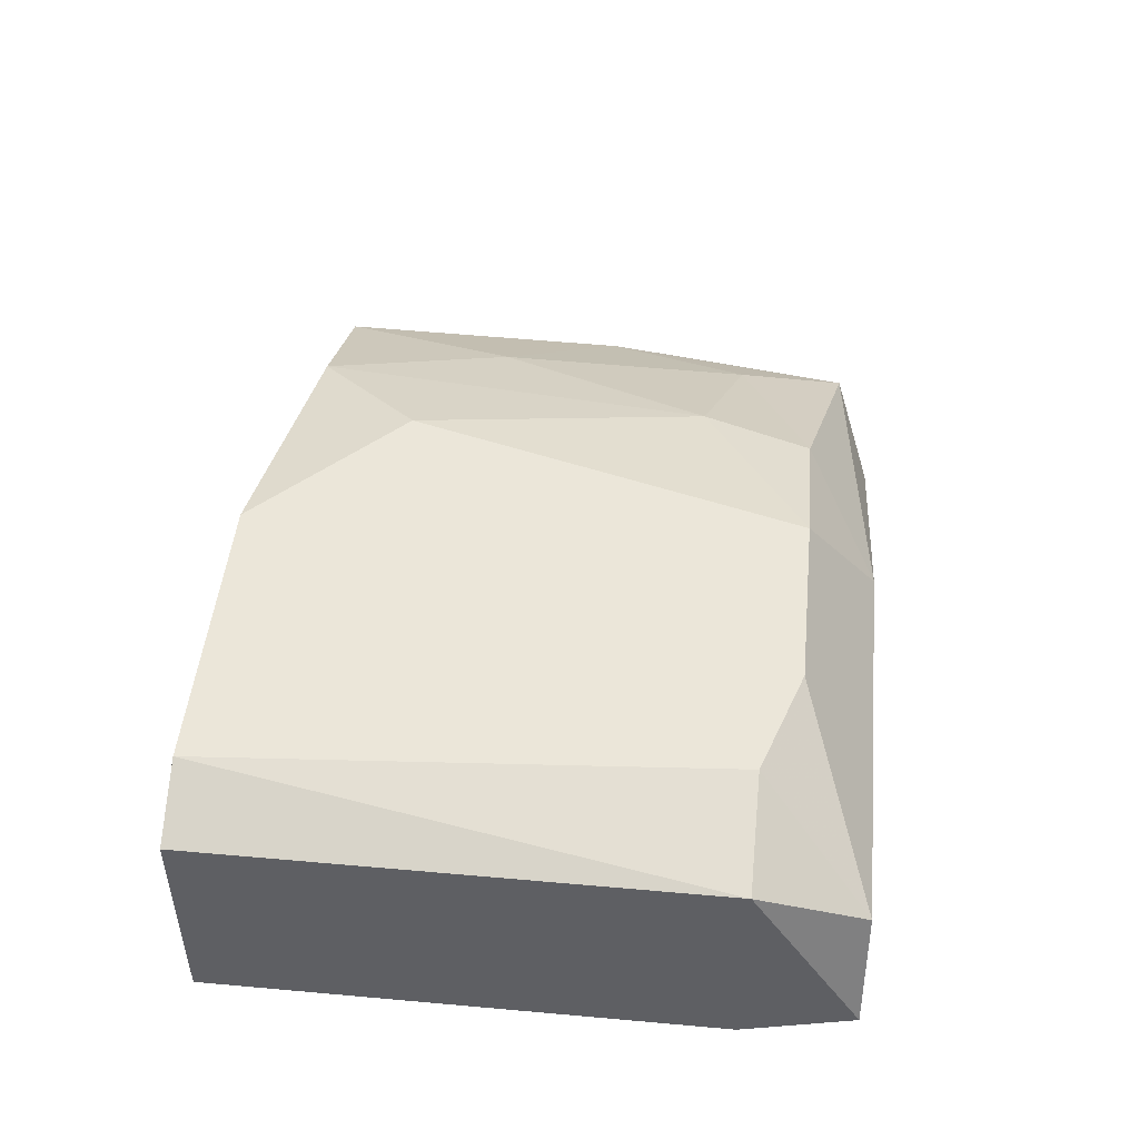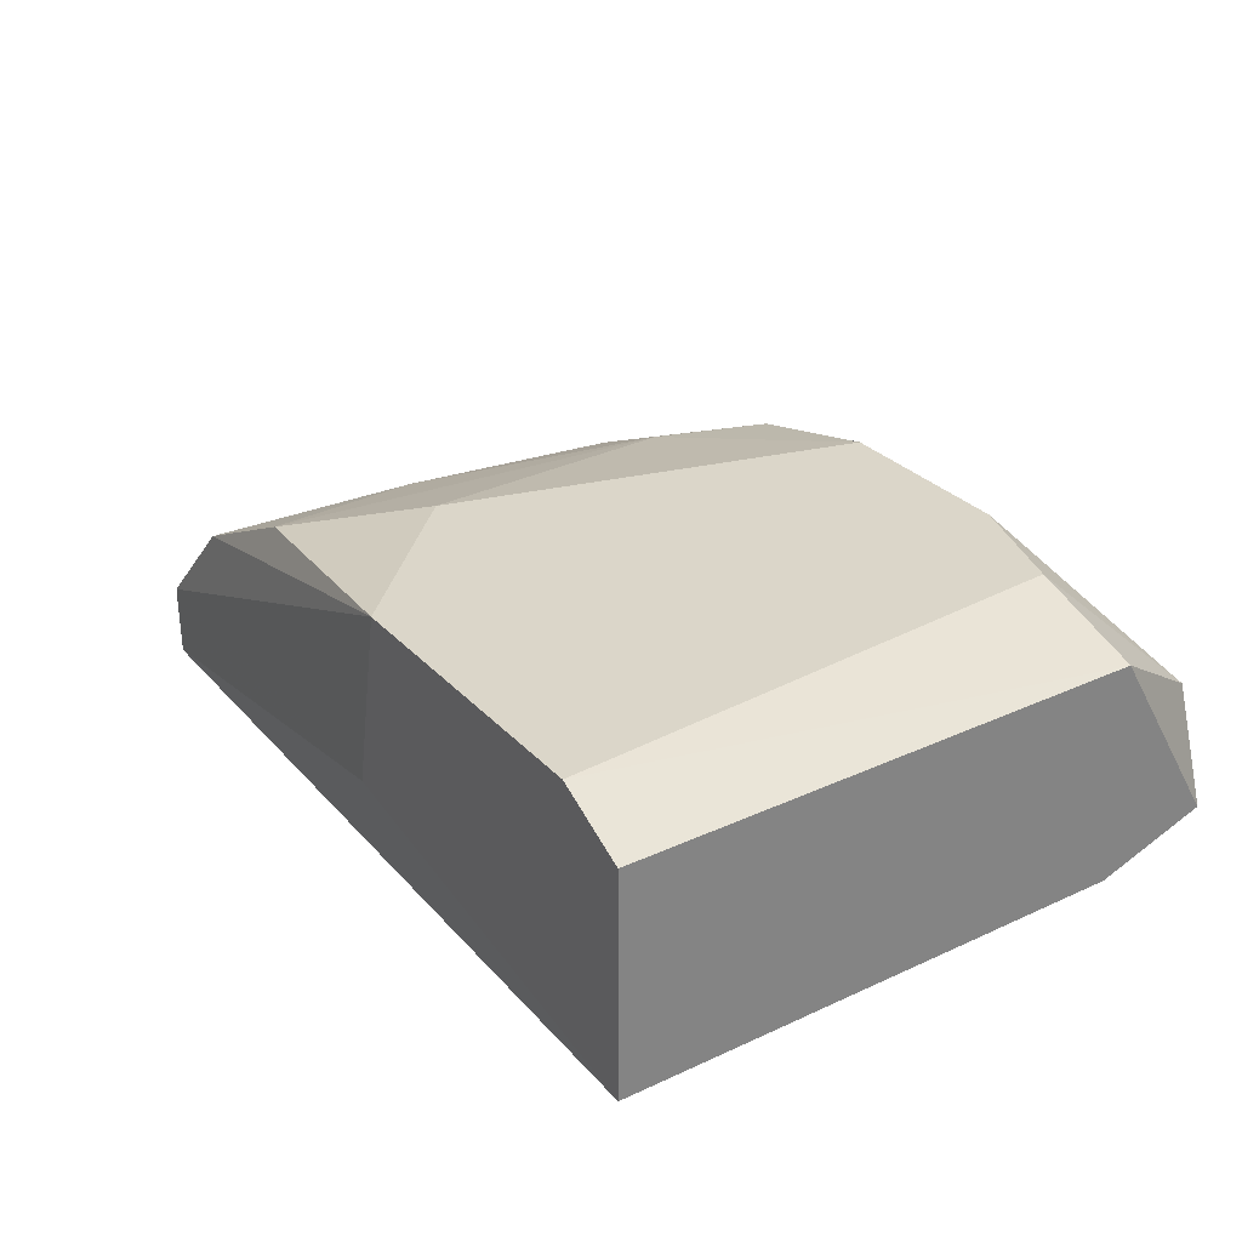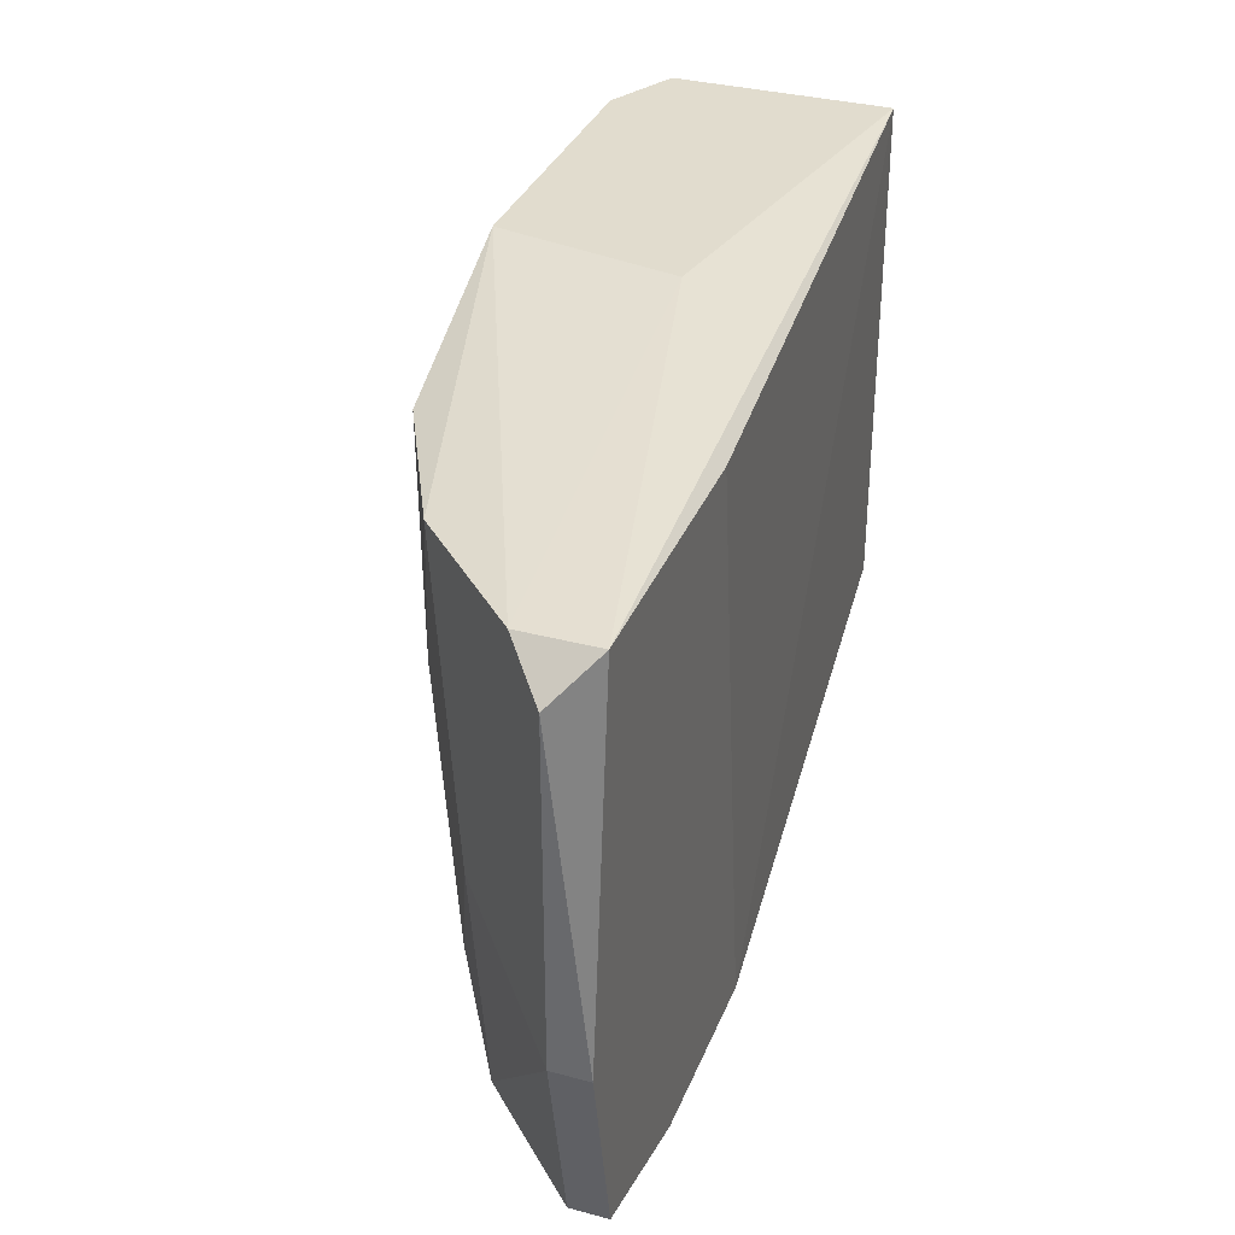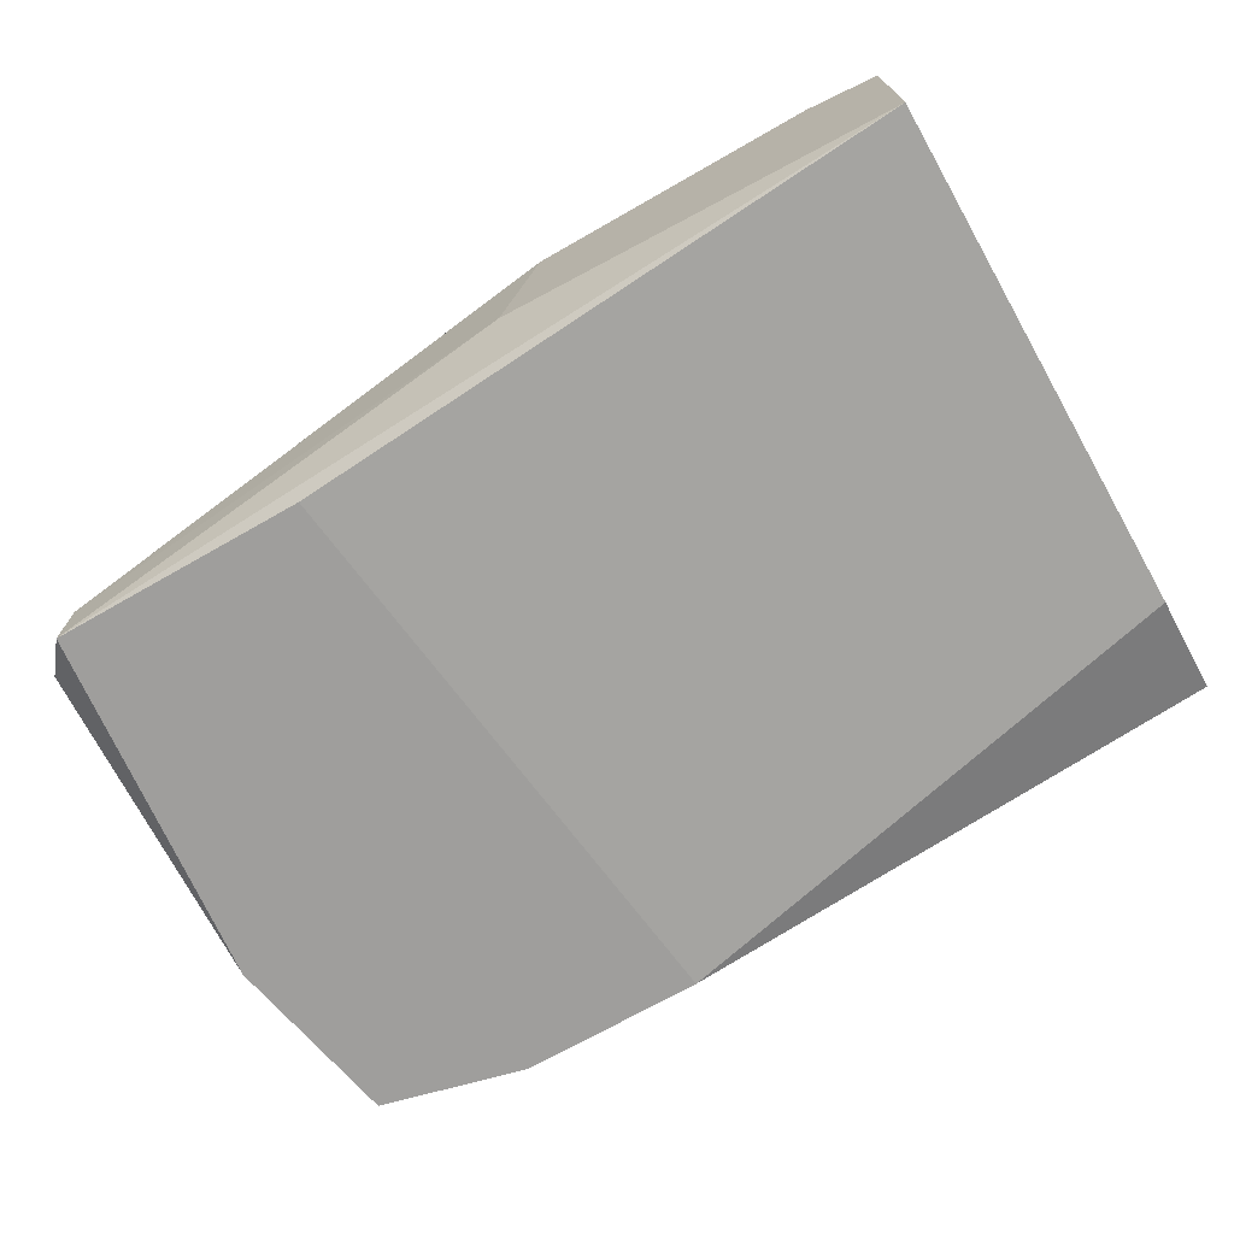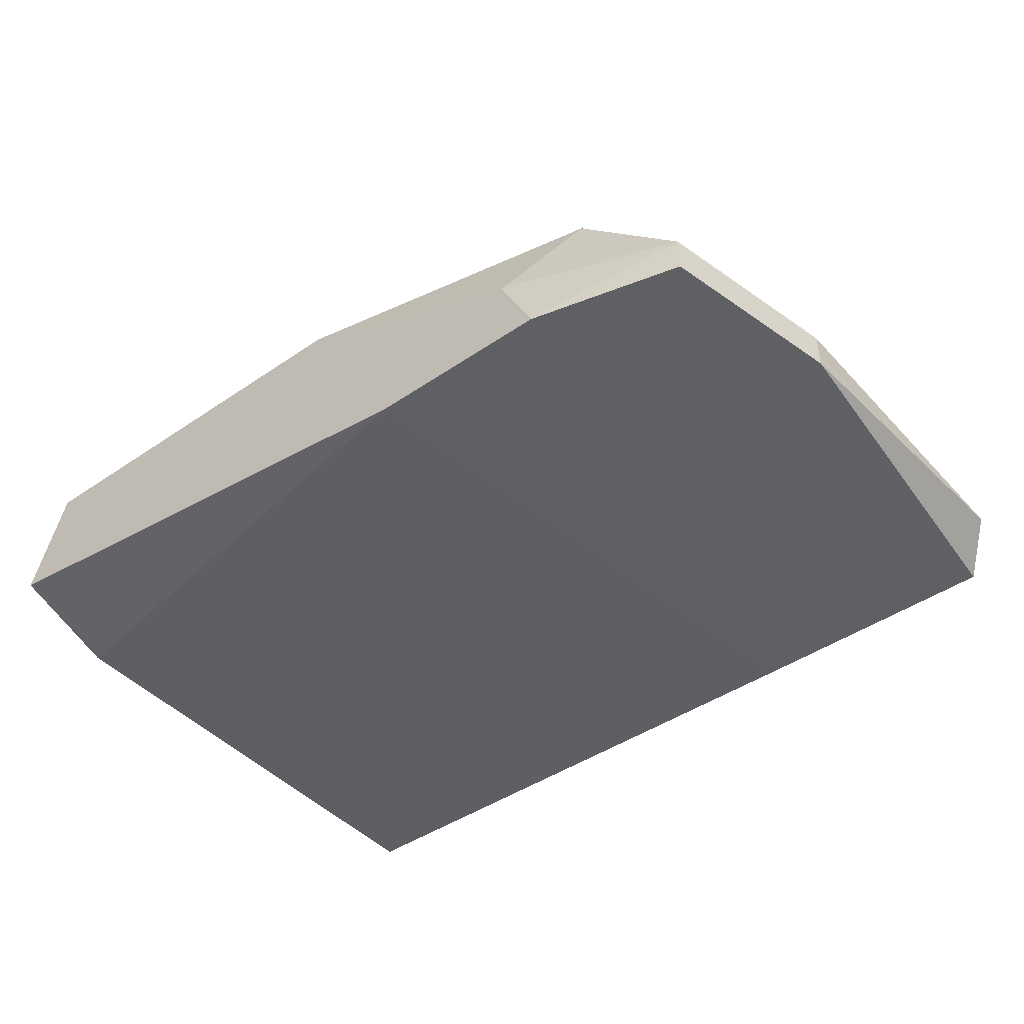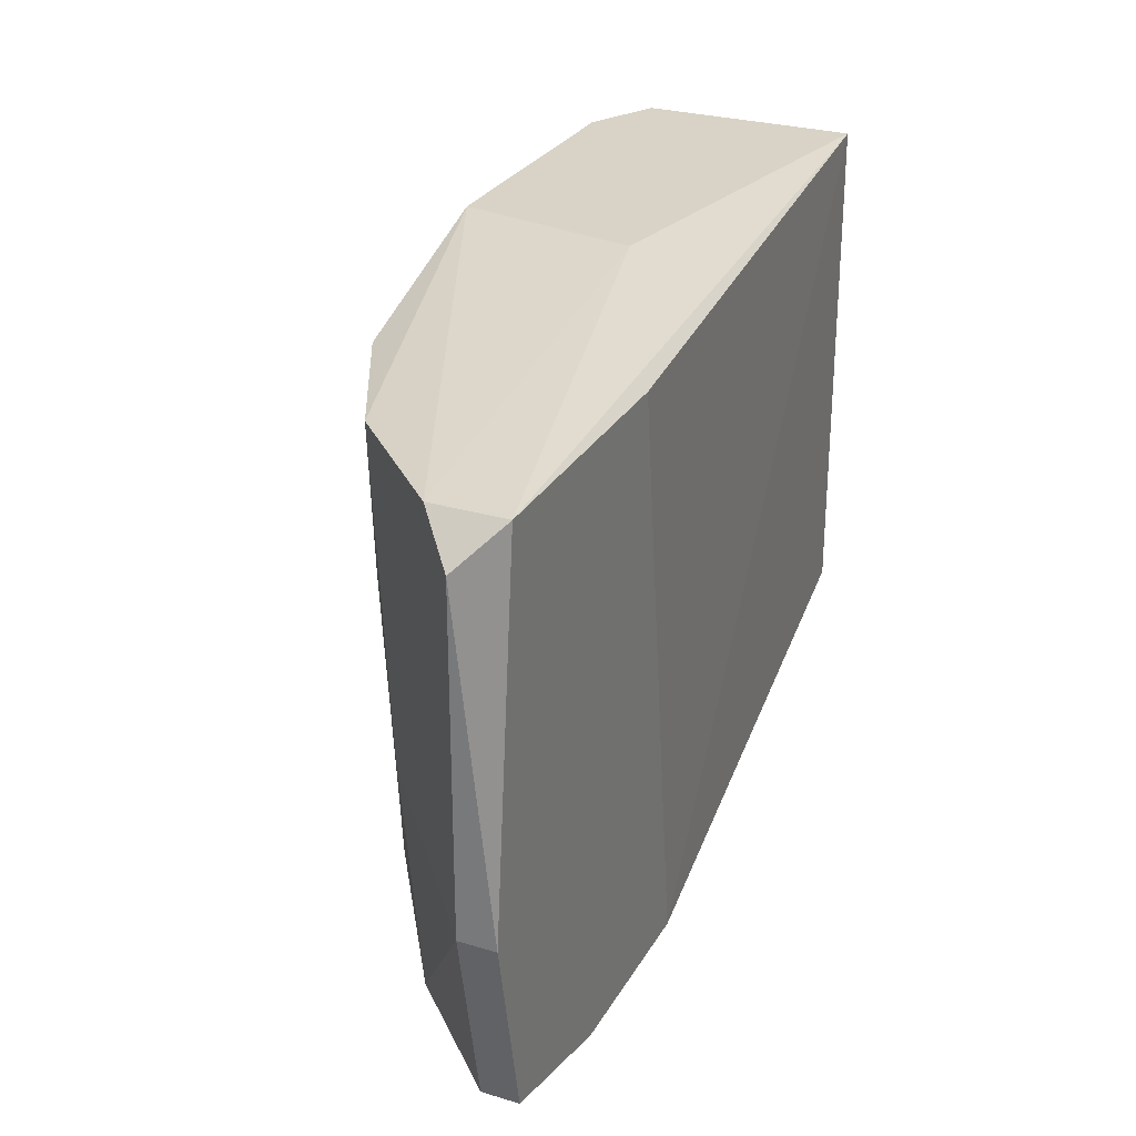
<metadata>
{"format":"obj","ext":"obj","renderer":"f3d","projection":"perspective","resolution":1024,"background":"white","views":[{"elev":48.1,"azim":95.7,"up":"+Y"},{"elev":29.7,"azim":56.0,"up":"+Y"},{"elev":34.0,"azim":-70.1,"up":"+Z"},{"elev":-71.0,"azim":29.7,"up":"+Y"},{"elev":-44.0,"azim":-141.1,"up":"+Y"},{"elev":27.9,"azim":-65.6,"up":"+Z"}]}
</metadata>
<code>
v -0.01939 0.01539 0.02074
v -0.01939 0.01638 0.02074
v -0.01939 0.01638 0.0296
v -0.01446 0.01539 0.01483
v -0.01446 0.02032 0.01877
v 0.005225 0.02228 0.01778
v 0.005225 0.02228 0.03157
v 0.005225 0.01638 0.01778
v 0.005225 0.01638 0.03157
v 0.005225 0.01736 0.01483
v -0.008558 0.02327 0.02763
v 0.003254 0.02327 0.03157
v 0.002271 0.02327 0.01778
v -0.01053 0.02228 0.01975
v -0.004623 0.02327 0.03157
v -0.005611 0.01835 0.03157
v -0.005611 0.02327 0.0168
v -0.000683 0.02327 0.0168
v -0.01545 0.02032 0.03058
v -0.01545 0.01933 0.01581
v 0.00424 0.02032 0.01483
v -0.009543 0.02228 0.0168
v -0.009543 0.01539 0.01483
v -0.01644 0.01933 0.02271
v -0.006591 0.02032 0.01483
v -0.01151 0.02228 0.03058
v -0.01151 0.01539 0.03058
v -0.0184 0.01539 0.03058
v -0.0184 0.01539 0.01581
v -0.0184 0.01638 0.01581
v -0.0184 0.01736 0.03058
v -0.01348 0.0213 0.02566
v -0.01348 0.01736 0.01483
f 32 14 5
f 29 4 28
f 9 10 7
f 9 7 15
f 10 4 21
f 10 9 8
f 15 13 17
f 28 4 23
f 4 10 23
f 8 9 23
f 10 8 23
f 7 10 6
f 10 21 6
f 21 13 6
f 13 15 12
f 15 7 12
f 6 13 12
f 7 6 12
f 9 28 27
f 28 23 27
f 23 9 27
f 21 4 25
f 22 17 25
f 17 21 25
f 20 22 25
f 15 26 19
f 24 3 19
f 24 20 2
f 3 24 2
f 26 15 11
f 15 17 11
f 28 9 16
f 9 15 16
f 19 26 32
f 24 19 32
f 17 22 14
f 26 11 14
f 11 17 14
f 32 26 14
f 29 28 1
f 28 3 1
f 2 29 1
f 3 2 1
f 4 29 30
f 29 2 30
f 2 20 30
f 13 21 18
f 17 13 18
f 21 17 18
f 3 28 31
f 15 19 31
f 19 3 31
f 28 16 31
f 16 15 31
f 25 4 33
f 20 25 33
f 4 30 33
f 30 20 33
f 20 24 5
f 22 20 5
f 24 32 5
f 14 22 5

</code>
